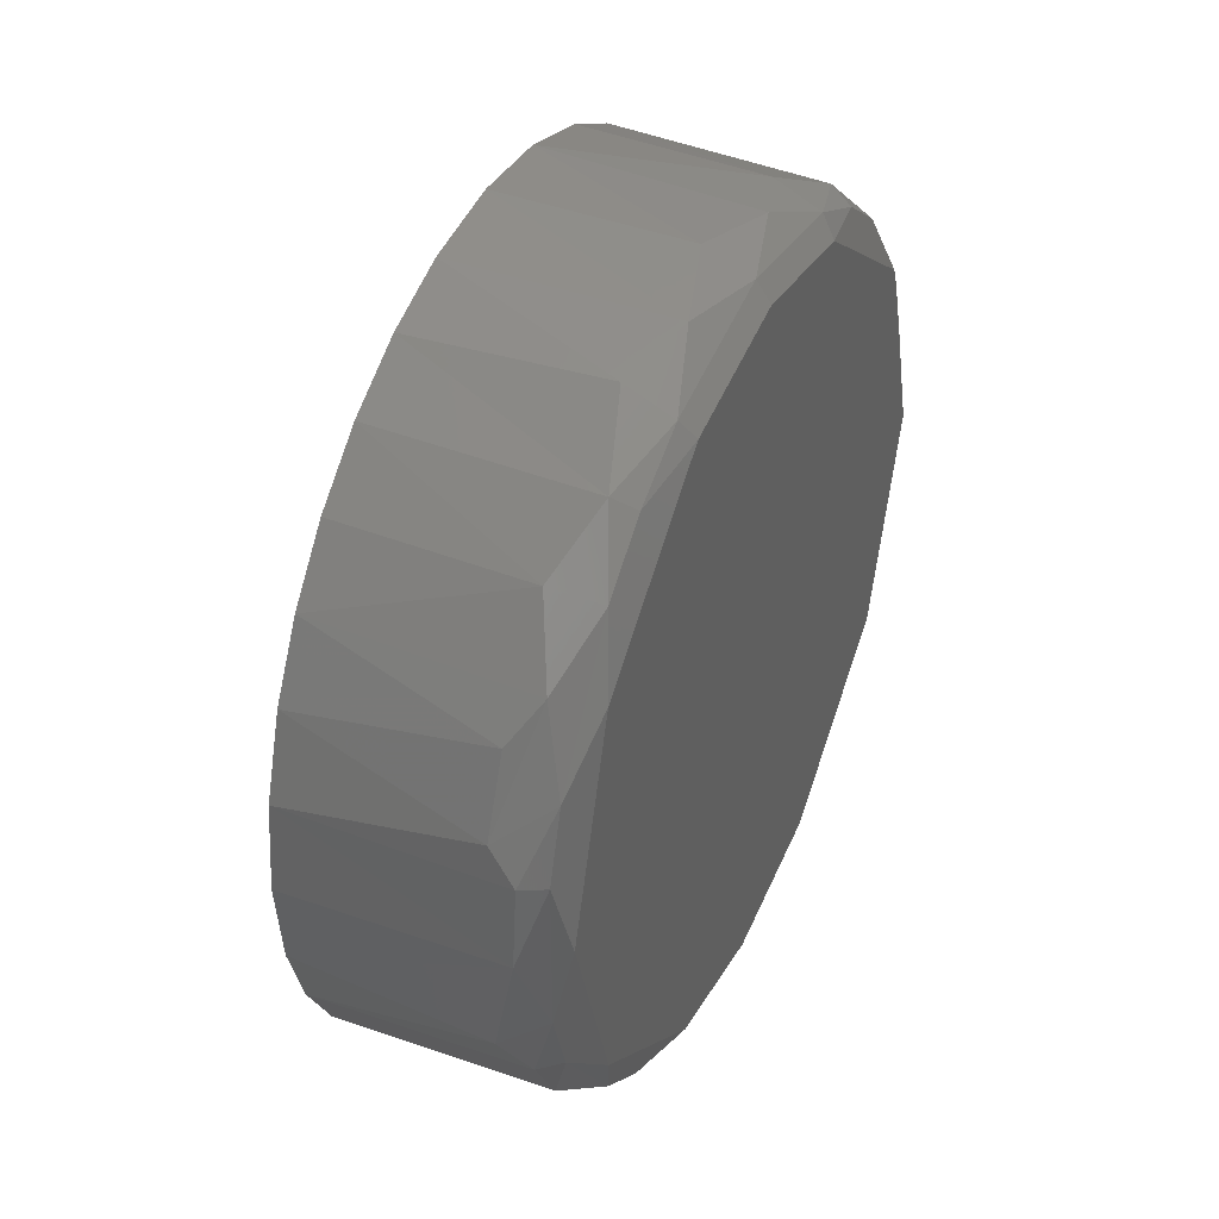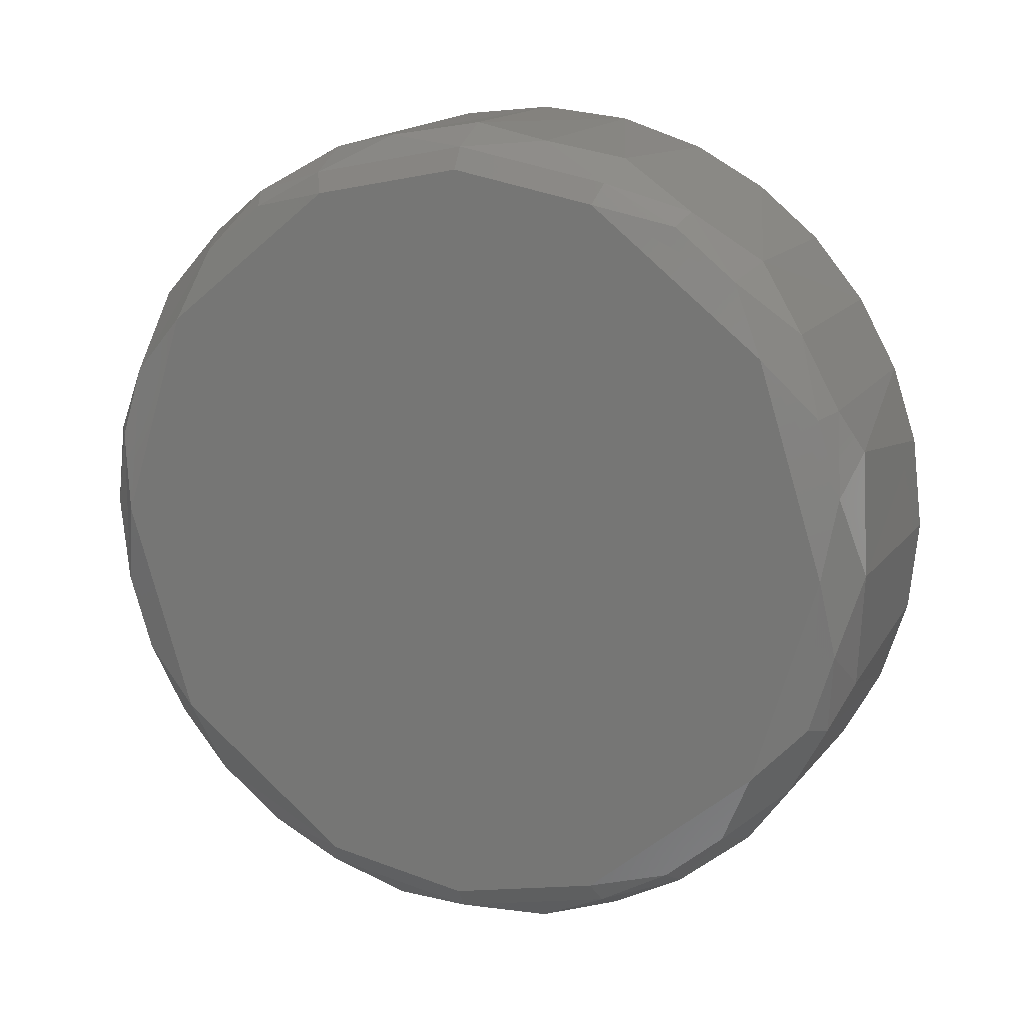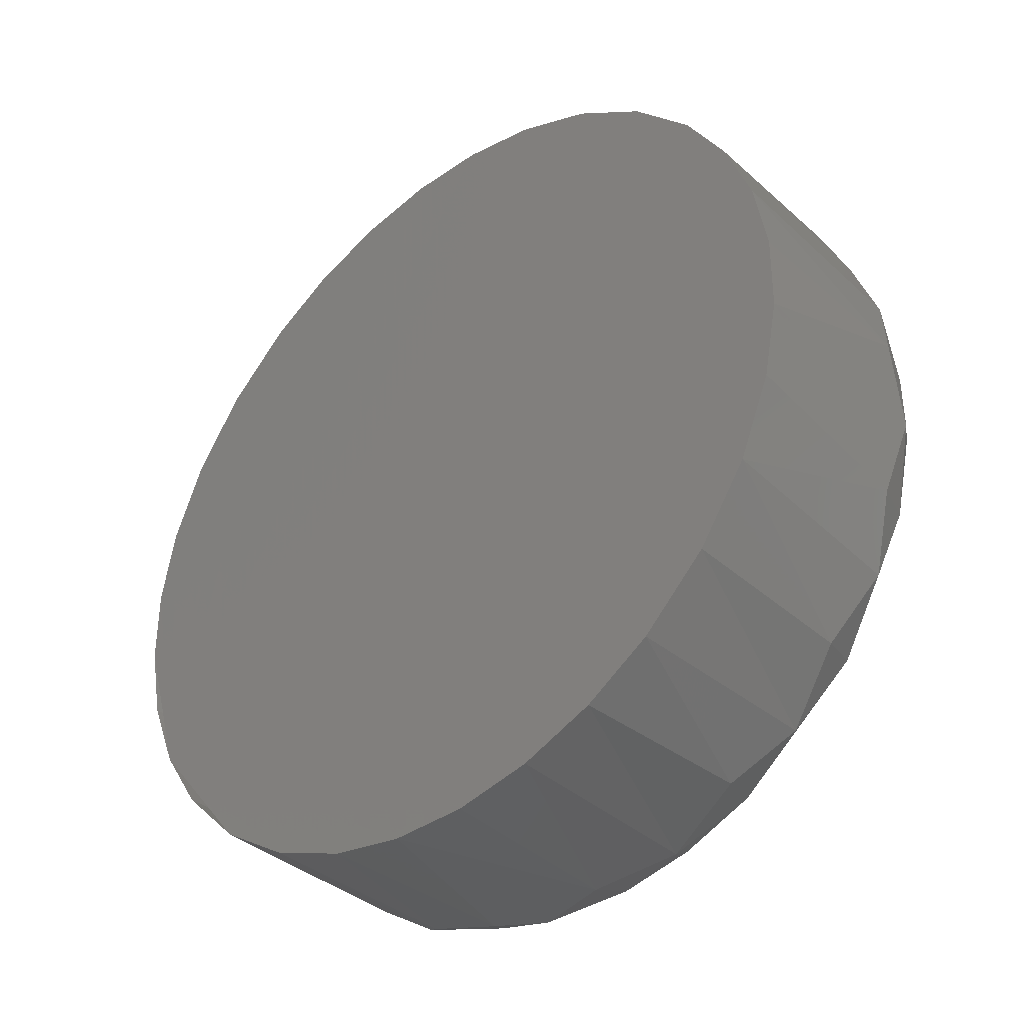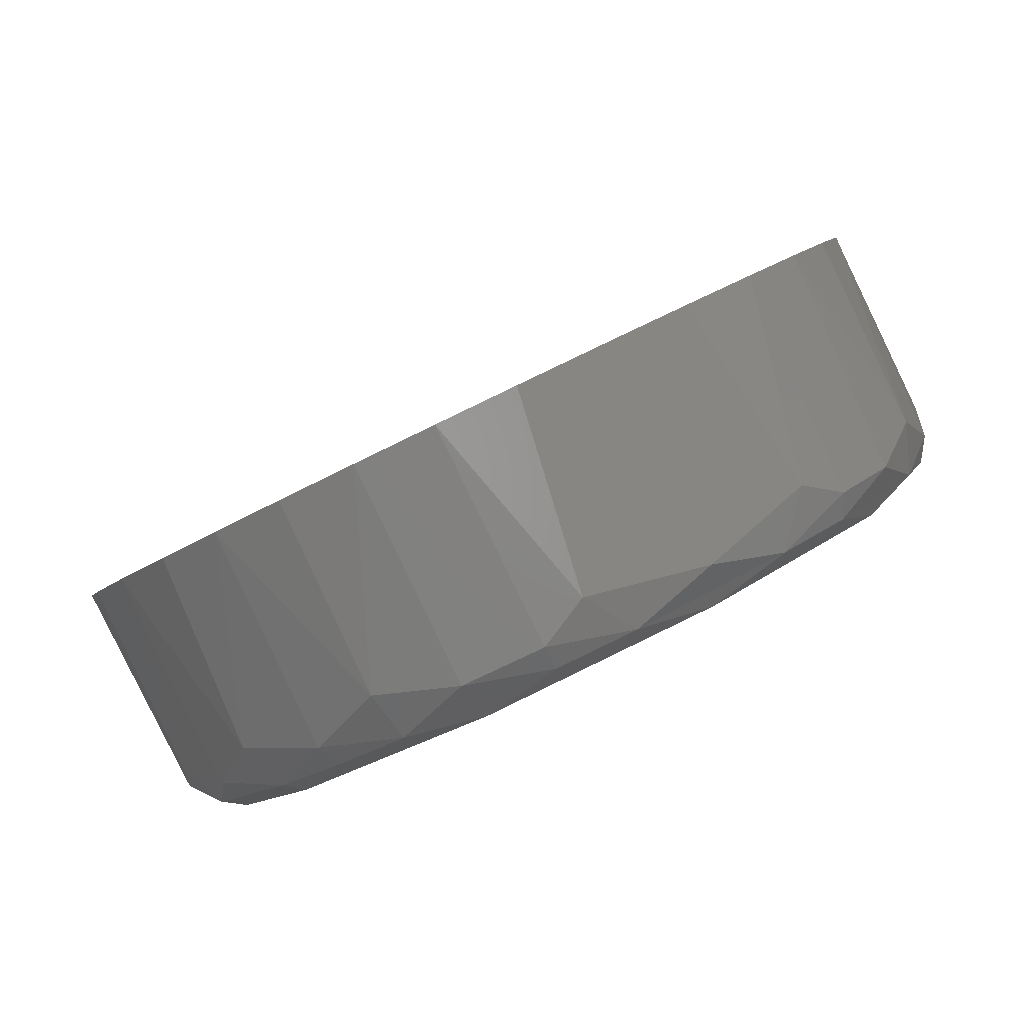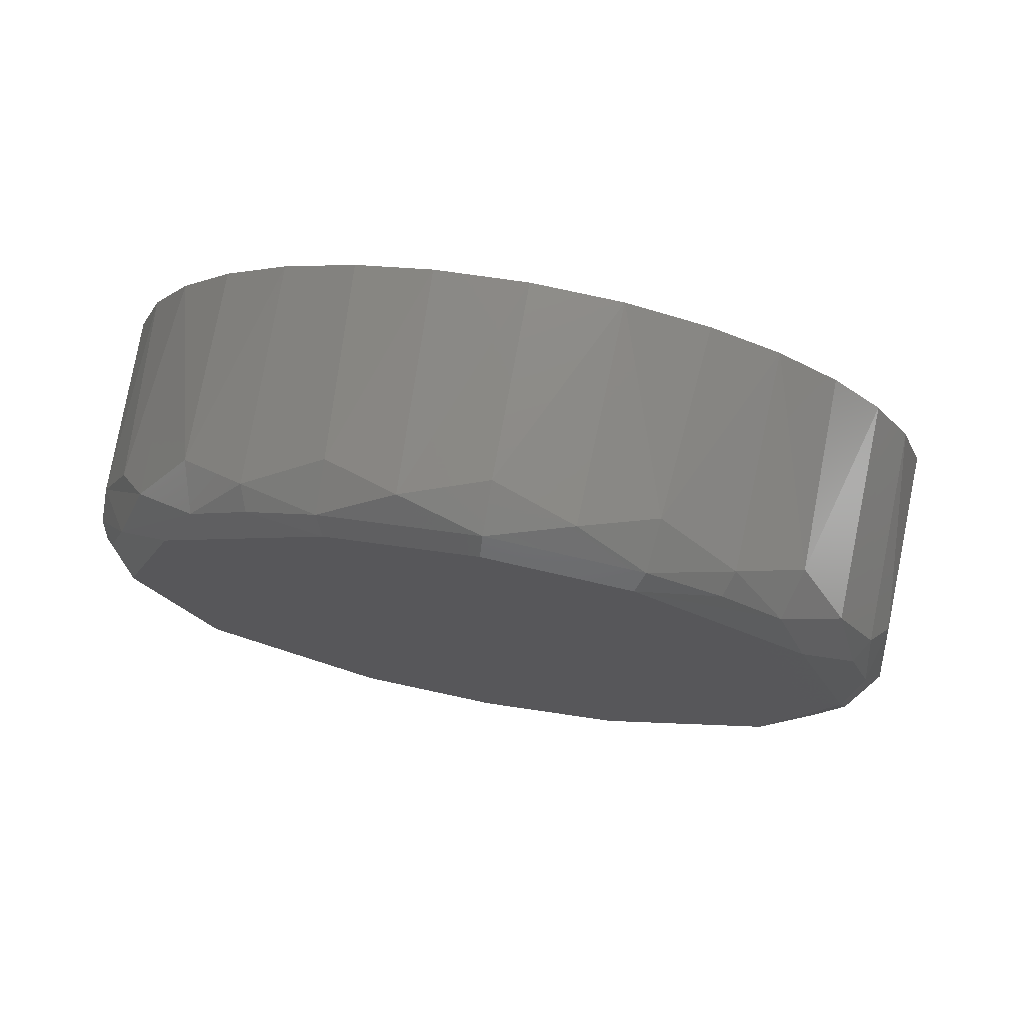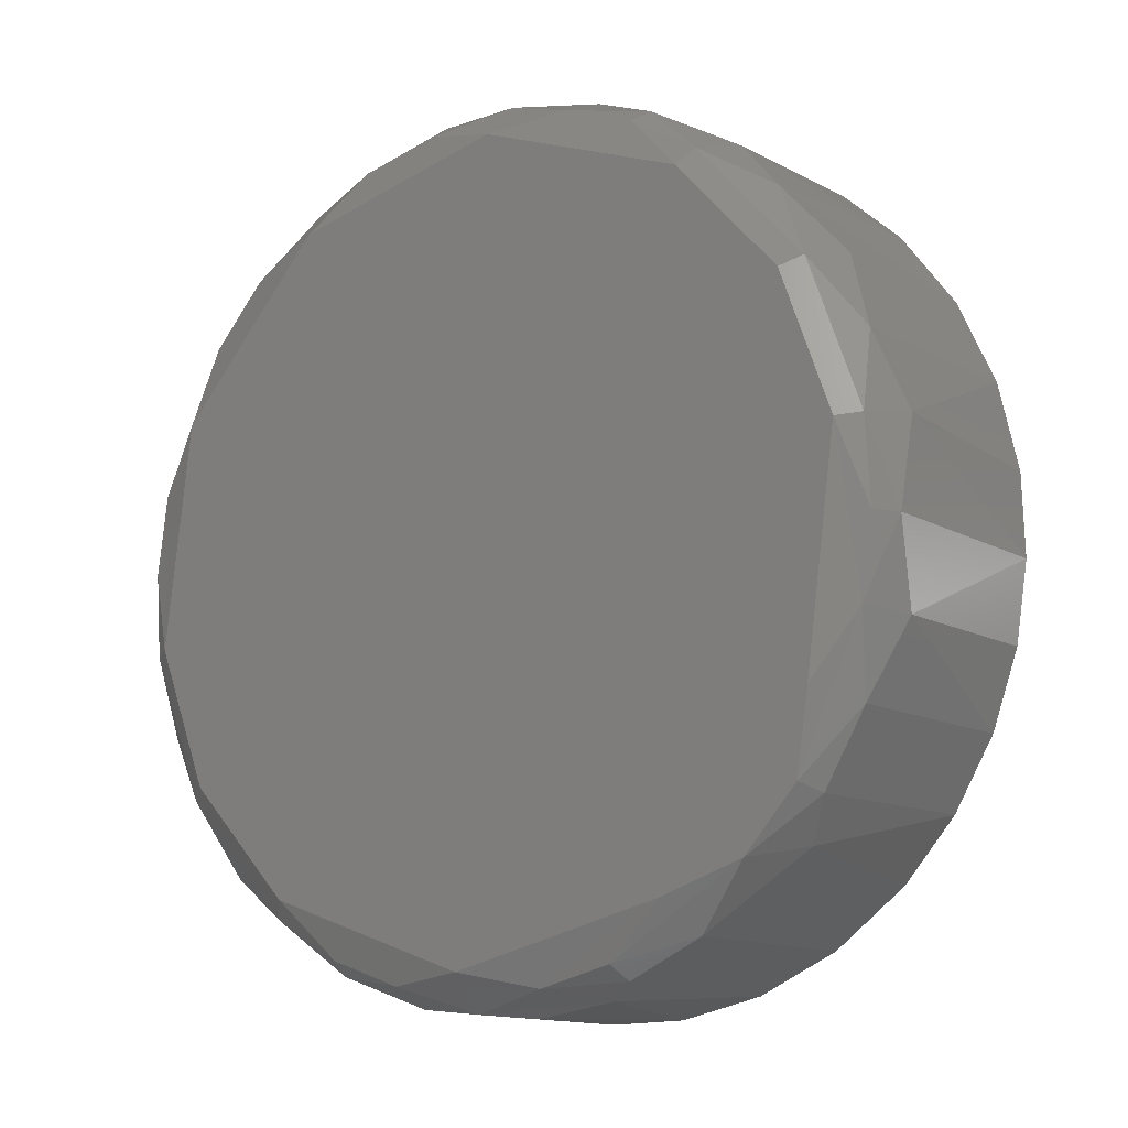
<metadata>
{"format":"stl","ext":"stl","renderer":"f3d","projection":"perspective","resolution":1024,"background":"white","views":[{"elev":41.7,"azim":168.5,"up":"+Y"},{"elev":14.4,"azim":-104.0,"up":"+Y"},{"elev":13.3,"azim":145.3,"up":"+Z"},{"elev":51.3,"azim":-122.3,"up":"+Z"},{"elev":75.5,"azim":-115.5,"up":"+Y"},{"elev":-57.1,"azim":-43.6,"up":"+Z"}]}
</metadata>
<code>
# stl→obj: 99 verts, 192 faces
v 0.327 -0.8049 -0.3414
v 0.3291 -0.7874 -0.3443
v 0.3285 -0.778 -0.3435
v 0.3269 -0.7693 -0.3412
v 0.3245 -0.762 -0.3379
v 0.3214 -0.7557 -0.3336
v 0.3176 -0.7504 -0.3283
v 0.3132 -0.7464 -0.3223
v 0.3086 -0.7438 -0.3159
v 0.303 -0.7428 -0.3081
v 0.2975 -0.7438 -0.3005
v 0.2924 -0.7466 -0.2935
v 0.2881 -0.7507 -0.2876
v 0.2844 -0.756 -0.2825
v 0.2813 -0.7625 -0.2781
v 0.2789 -0.7699 -0.2749
v 0.2775 -0.7779 -0.2728
v 0.2768 -0.7874 -0.272
v 0.2774 -0.7968 -0.2728
v 0.2791 -0.8055 -0.2751
v 0.2815 -0.8128 -0.2784
v 0.2846 -0.8191 -0.2827
v 0.2884 -0.8245 -0.288
v 0.2927 -0.8285 -0.294
v 0.2974 -0.831 -0.3004
v 0.303 -0.832 -0.3081
v 0.3085 -0.8311 -0.3158
v 0.3136 -0.8282 -0.3228
v 0.3178 -0.8241 -0.3287
v 0.3216 -0.8188 -0.3338
v 0.2586 -0.7874 -0.2858
v 0.2615 -0.775 -0.2852
v 0.3103 -0.7874 -0.3573
v 0.3285 -0.797 -0.3435
v 0.3117 -0.7999 -0.3547
v 0.2724 -0.7501 -0.3115
v 0.2618 -0.7649 -0.2968
v 0.2649 -0.7574 -0.2985
v 0.2687 -0.7521 -0.3037
v 0.2902 -0.8248 -0.3361
v 0.3009 -0.81 -0.3509
v 0.3002 -0.8175 -0.3473
v 0.2964 -0.8227 -0.3421
v 0.2965 -0.7522 -0.3422
v 0.3002 -0.7574 -0.3473
v 0.3009 -0.765 -0.3509
v 0.2905 -0.7503 -0.3365
v 0.3056 -0.7714 -0.3549
v 0.3059 -0.7628 -0.3512
v 0.307 -0.7791 -0.3567
v 0.3049 -0.7874 -0.3565
v 0.3069 -0.7959 -0.3567
v 0.3055 -0.8039 -0.3547
v 0.2581 -0.7789 -0.2891
v 0.2596 -0.7709 -0.2912
v 0.2577 -0.7874 -0.2912
v 0.2581 -0.7958 -0.2891
v 0.2615 -0.7999 -0.2852
v 0.2617 -0.8099 -0.2967
v 0.2596 -0.8041 -0.2912
v 0.2896 -0.8307 -0.3285
v 0.2866 -0.832 -0.32
v 0.2825 -0.83 -0.3229
v 0.2794 -0.7442 -0.3145
v 0.2866 -0.7428 -0.32
v 0.2825 -0.7449 -0.3229
v 0.2793 -0.8306 -0.3144
v 0.2896 -0.7442 -0.3287
v 0.2963 -0.8289 -0.3333
v 0.277 -0.7459 -0.3066
v 0.3117 -0.775 -0.3547
v 0.2607 -0.7703 -0.2886
v 0.2631 -0.7627 -0.2919
v 0.3083 -0.8045 -0.3545
v 0.3247 -0.8123 -0.3382
v 0.3059 -0.8121 -0.3511
v 0.2607 -0.8047 -0.2886
v 0.2963 -0.7459 -0.3333
v 0.277 -0.8289 -0.3066
v 0.3098 -0.7788 -0.3566
v 0.2813 -0.8277 -0.3238
v 0.2721 -0.8246 -0.3111
v 0.2813 -0.7471 -0.3238
v 0.2682 -0.7559 -0.2944
v 0.2701 -0.7508 -0.3016
v 0.3051 -0.819 -0.3455
v 0.2989 -0.824 -0.3414
v 0.299 -0.7509 -0.3416
v 0.3051 -0.7559 -0.3455
v 0.2649 -0.8175 -0.2985
v 0.2686 -0.8226 -0.3036
v 0.27 -0.824 -0.3015
v 0.2682 -0.819 -0.2944
v 0.263 -0.812 -0.2918
v 0.2732 -0.748 -0.31
v 0.2919 -0.8268 -0.3359
v 0.2729 -0.8266 -0.3095
v 0.2922 -0.7482 -0.3363
v 0.3098 -0.7668 -0.352
f 1 2 3
f 1 3 4
f 1 4 5
f 1 5 6
f 1 6 7
f 1 7 8
f 1 8 9
f 1 9 10
f 1 10 11
f 1 11 12
f 1 12 13
f 1 13 14
f 1 14 15
f 1 15 16
f 1 16 17
f 1 17 18
f 1 18 19
f 1 19 20
f 1 20 21
f 1 21 22
f 1 22 23
f 1 23 24
f 1 24 25
f 1 25 26
f 1 26 27
f 1 27 28
f 1 28 29
f 1 29 30
f 31 18 17
f 31 17 32
f 33 2 34
f 33 34 35
f 36 37 38
f 36 38 39
f 40 41 42
f 40 42 43
f 44 45 46
f 44 46 47
f 48 46 45
f 48 45 49
f 48 50 51
f 48 51 46
f 52 33 35
f 52 53 41
f 52 41 51
f 52 51 50
f 52 50 33
f 54 31 32
f 54 55 37
f 54 37 56
f 54 56 57
f 54 57 31
f 57 58 31
f 56 59 60
f 56 60 57
f 61 62 63
f 64 65 66
f 67 63 62
f 68 66 65
f 27 26 62
f 27 62 61
f 27 61 69
f 27 69 28
f 11 10 65
f 11 65 64
f 11 64 70
f 11 70 12
f 19 58 20
f 18 31 58
f 18 58 19
f 3 71 4
f 72 54 32
f 72 32 16
f 72 16 15
f 72 15 73
f 74 52 35
f 74 35 1
f 74 1 75
f 74 75 76
f 77 58 57
f 77 20 58
f 9 8 78
f 9 78 68
f 68 65 10
f 68 10 9
f 25 24 79
f 25 79 67
f 67 62 26
f 67 26 25
f 17 16 32
f 34 1 35
f 80 48 71
f 3 2 33
f 3 33 80
f 80 71 3
f 40 81 82
f 40 82 59
f 40 59 56
f 40 56 37
f 40 37 36
f 40 36 83
f 40 83 47
f 40 47 46
f 40 46 51
f 51 41 40
f 38 73 84
f 38 84 85
f 38 85 39
f 42 76 86
f 42 86 87
f 42 87 43
f 45 44 88
f 45 88 89
f 45 89 49
f 90 59 82
f 90 82 91
f 90 91 92
f 90 92 93
f 90 93 94
f 90 94 60
f 90 60 59
f 95 39 85
f 95 85 70
f 95 70 64
f 95 64 66
f 95 66 83
f 95 83 36
f 95 36 39
f 96 43 87
f 96 87 69
f 96 69 61
f 96 61 63
f 96 63 81
f 96 81 40
f 96 40 43
f 15 14 84
f 15 84 73
f 7 6 89
f 7 89 88
f 88 78 8
f 88 8 7
f 75 30 86
f 75 86 76
f 23 22 93
f 23 93 92
f 92 79 24
f 92 24 23
f 97 82 81
f 97 81 63
f 97 63 67
f 97 67 79
f 97 79 92
f 97 92 91
f 97 91 82
f 98 47 83
f 98 83 66
f 98 66 68
f 98 68 78
f 98 78 88
f 98 88 44
f 98 44 47
f 29 28 69
f 29 69 87
f 29 87 86
f 29 86 30
f 5 99 49
f 5 49 89
f 5 89 6
f 13 12 70
f 13 70 85
f 13 85 84
f 13 84 14
f 21 20 77
f 21 77 94
f 21 94 93
f 21 93 22
f 71 48 49
f 71 49 99
f 99 5 4
f 99 4 71
f 60 94 77
f 60 77 57
f 53 52 74
f 53 74 76
f 53 76 42
f 53 42 41
f 55 54 72
f 55 72 73
f 55 73 38
f 55 38 37
f 50 48 80
f 50 80 33

</code>
